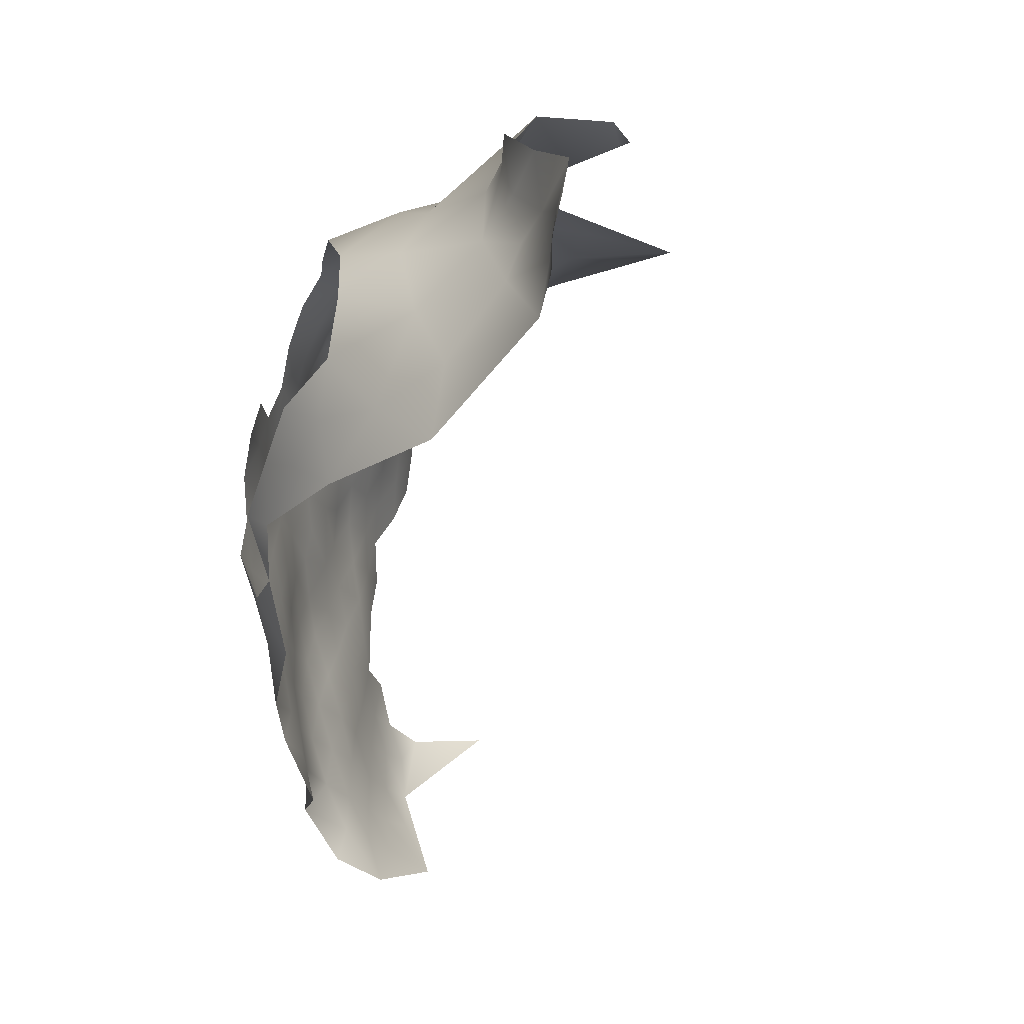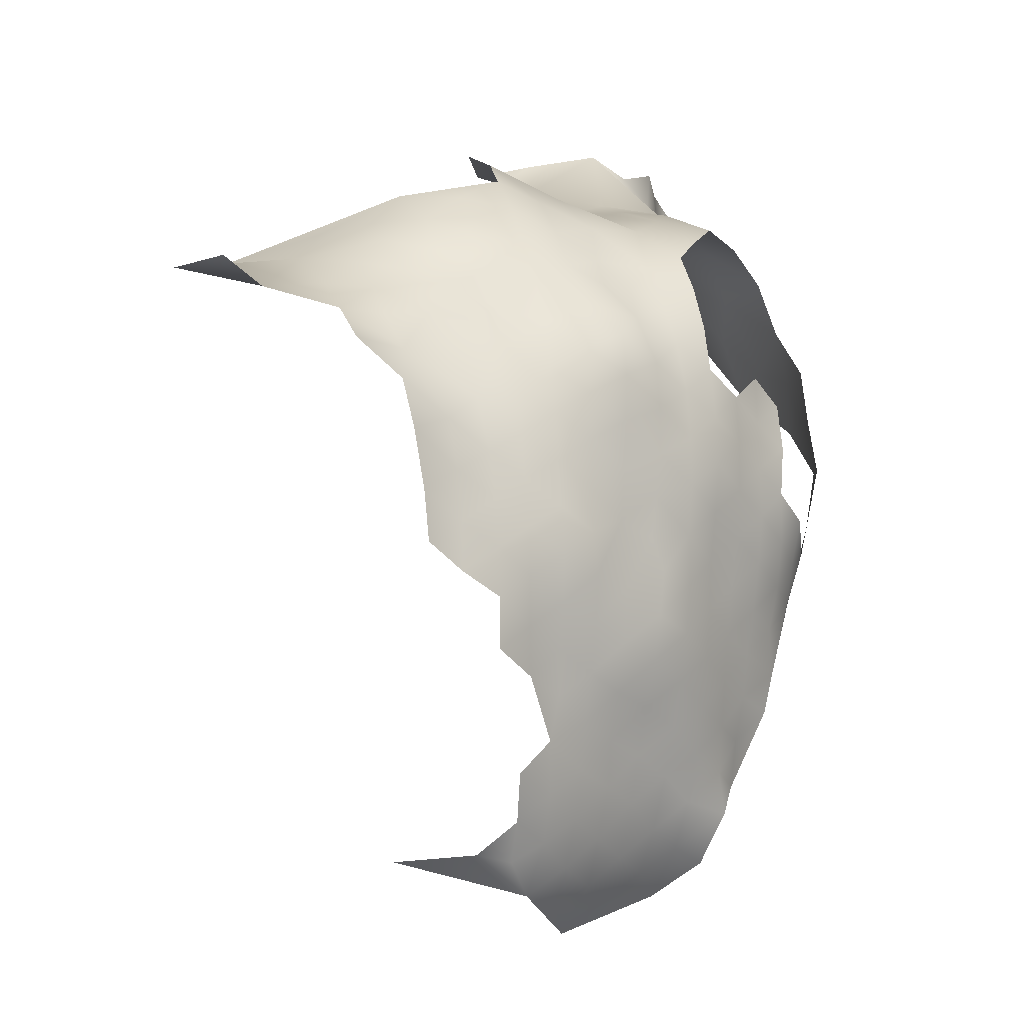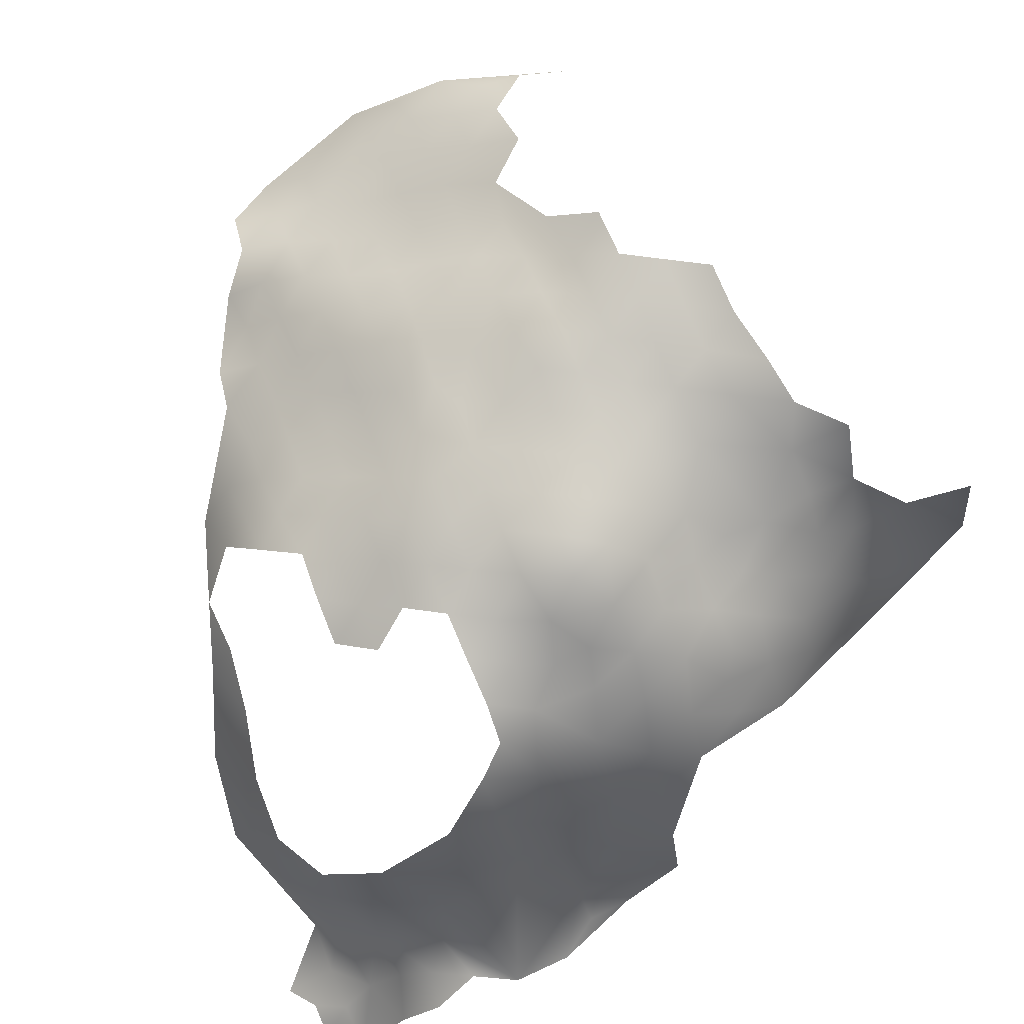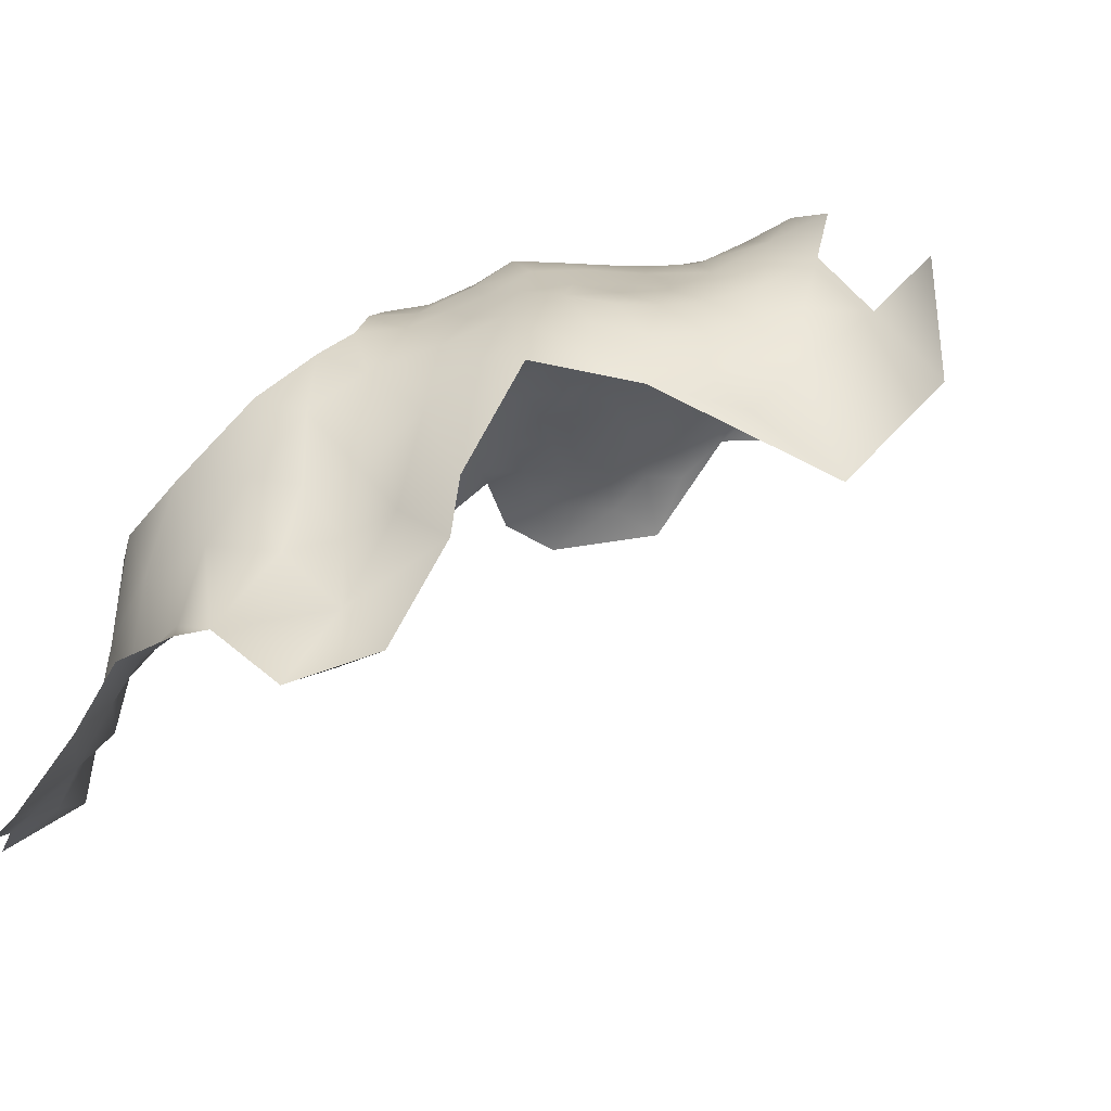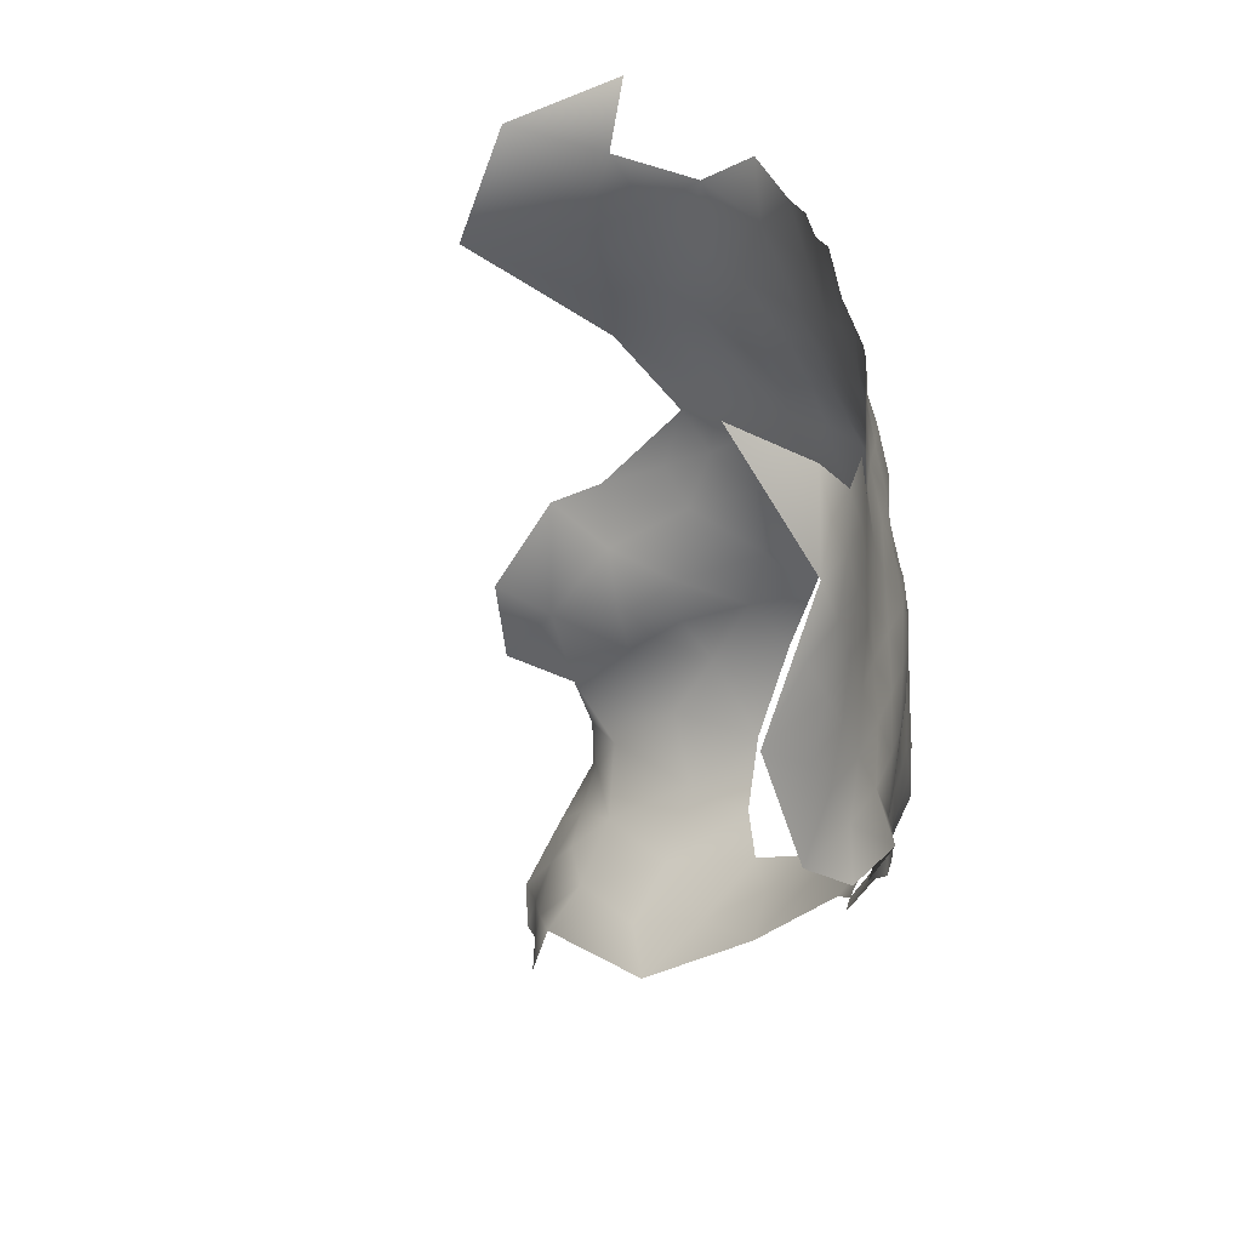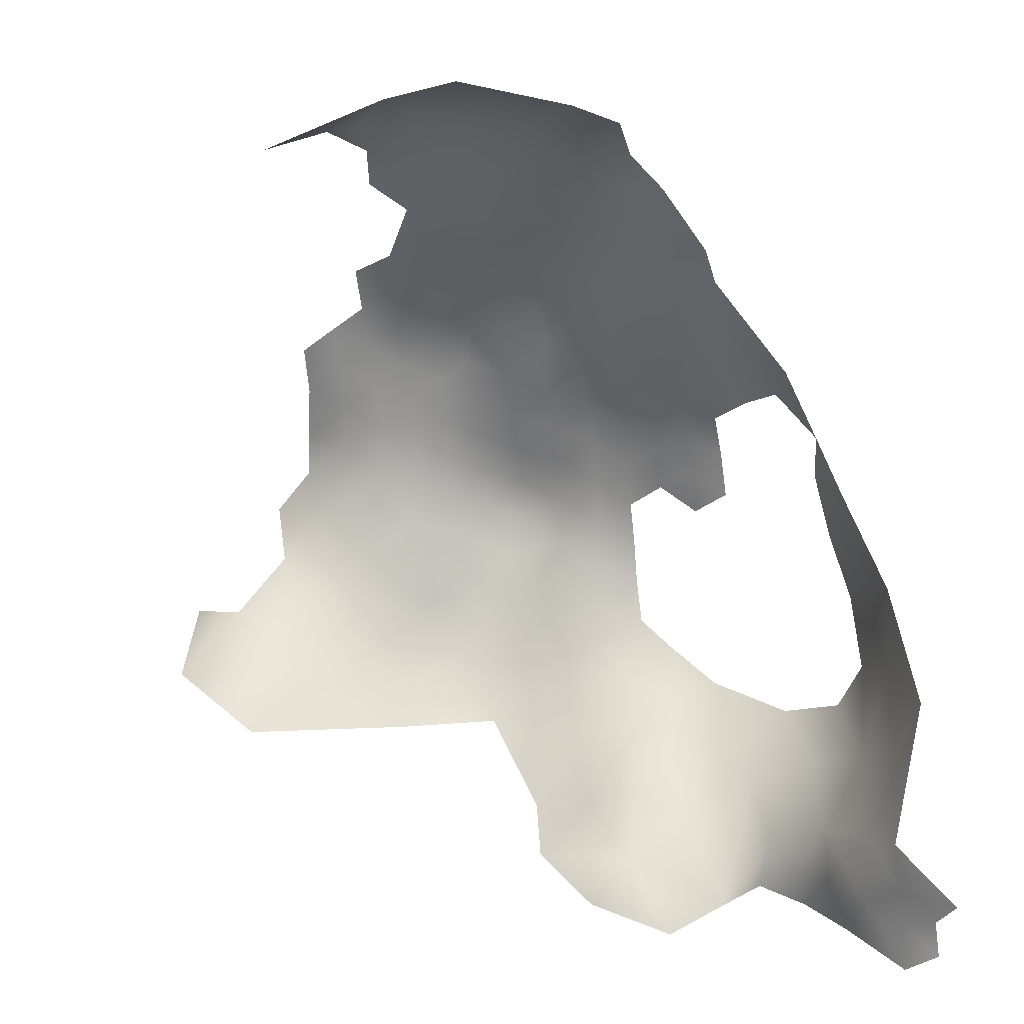
<metadata>
{"format":"obj","ext":"obj","renderer":"f3d","projection":"perspective","resolution":1024,"background":"white","views":[{"elev":14.1,"azim":123.6,"up":"+Y"},{"elev":-5.8,"azim":-25.8,"up":"+Y"},{"elev":72.7,"azim":157.5,"up":"+Z"},{"elev":-12.2,"azim":-164.7,"up":"+Z"},{"elev":-70.7,"azim":-63.1,"up":"+Y"},{"elev":-59.7,"azim":7.4,"up":"+Z"}]}
</metadata>
<code>
v -503.4 379 -573.7
v -502.9 383.2 -579.9
v -498.7 374.7 -572.3
v -497 378.5 -576.1
v -509.1 386.3 -587.2
v -515.3 388.3 -582.4
v -497.6 382.9 -579.9
v -497.5 386.5 -583.5
v -491.9 383.7 -580.7
v -492.6 389.4 -585.7
v -487.2 383.5 -581.2
v -488 387.3 -583.4
v -483.8 380.2 -579
v -483.2 385.1 -581.8
v -482.9 375 -576.5
v -488.1 373.9 -576.3
v -483.3 370.1 -575.1
v -478.9 372.6 -575.7
v -478.9 377.8 -576.9
v -474.4 370 -575.6
v -474.4 375.2 -575.8
v -478.1 383.3 -579.2
v -487.7 367.6 -573.9
v -492.8 370.9 -573.3
v -488.2 392.1 -586.5
v -483.3 390 -584.2
v -492.2 365.3 -572.5
v -487.6 362.4 -572.8
v -492 359.7 -571.7
v -487.7 357.1 -571.7
v -492.1 354.3 -571.2
v -487.7 351.8 -571.2
v -483.3 354.3 -572.9
v -483.3 359.6 -573.2
v -496.4 357.3 -570.3
v -487.7 346.3 -571.4
v -483.3 365 -574.4
v -483.1 348.9 -573.3
v -469.7 377.6 -576.1
v -469.7 372.4 -576.4
v -474.3 380.5 -577.1
v -469.6 382.4 -577.1
v -478 388.3 -582.3
v -472.8 386.3 -579.8
v -493.3 393.5 -590.2
v -497.3 390.3 -588.5
v -497.9 395.3 -599.3
v -502.2 391.2 -593.8
v -482.7 343.4 -574.1
v -478.2 341.5 -576.2
v -478.6 346.5 -575.3
v -479.3 336.5 -576.2
v -483.6 333.1 -575
v -494.6 323.5 -583.7
v -487.3 324.3 -578
v -483 327.8 -576.8
v -478.6 330.6 -577.6
v -474.1 333.4 -578.9
v -474.2 338.6 -577.7
v -482.6 323.4 -579.1
v -478.6 325.4 -579.3
v -474.1 344 -576.5
v -469.7 336.6 -580.3
v -469.7 342 -578.4
v -469.5 331.4 -581.2
v -465 335.1 -582.4
v -465 340.4 -580.4
v -464.9 345.7 -578.4
v -460.3 338.2 -582.5
v -460.3 343.5 -580.8
v -460.4 332.6 -584.3
v -455.9 335.2 -584.9
v -455.9 340.7 -583.4
v -469.6 347.4 -577
v -455.8 346.3 -582.4
v -455.7 351.8 -582
v -460 348.9 -579.8
v -451.7 343.8 -585.5
v -451.6 349.1 -584.8
v -451.5 338.4 -586.4
v -451.3 333.1 -587.5
v -447.7 336.8 -589.7
v -447.3 342 -588.5
v -447.3 347.1 -587.5
v -465 329.6 -584
v -447.2 352.1 -586.3
v -451.4 354.7 -584
v -474.1 328 -580.3
v -447.2 331.3 -591.7
v -442.8 340.2 -591
v -469.7 325.7 -583.3
v -474.3 322.5 -582.5
v -474 349.4 -575.4
v -455.9 329.7 -586.9
v -459.8 354.4 -579.5
v -455.6 357.5 -581.7
v -464.5 350.8 -577.9
v -464.1 355.8 -577.8
v -469.1 353.8 -577.1
v -455.5 363.1 -580.8
v -455.5 368.7 -579.9
v -455.6 374.2 -580.4
v -459.8 371.2 -579
v -459.8 365.9 -578.6
v -451.4 366.1 -582.1
v -451.4 371.6 -582.1
v -451.5 377.1 -582.6
v -447.4 369 -584.1
v -447.4 374.4 -584.5
v -447.4 379.9 -584.9
v -443.3 371.7 -585.4
v -443.3 376.9 -586.7
v -455.7 379.9 -581.3
v -443.6 366.2 -585.4
v -439.6 363.3 -587.7
v -451.4 360.5 -583
v -447 357.8 -585.3
v -447.1 363.3 -584.2
v -442.9 360.5 -586.5
v -459.9 376.8 -579.6
v -436.1 359.8 -592.9
v -431.9 363.7 -598.3
v -455.8 385.1 -582.5
v -460.2 360.1 -578.9
v -442.6 355.3 -588.2
v -443 350.2 -589.4
v -438.8 353.4 -592
v -442.1 344.8 -590.4
v -431.2 377.4 -598.6
v -428.4 378.3 -604.9
v -425.7 377.8 -611.8
v -426.7 386.4 -617.3
v -427.7 384.1 -609
v -429.5 384.3 -602.9
v -429.4 371 -600.2
v -429.2 390.5 -609.2
v -432.5 396.6 -608.3
v -436.5 401.2 -613.6
v -432.2 370.7 -595.1
v -464.5 369 -577.6
v -464.4 374.2 -578
v -450.5 328.2 -587.7
v -460.7 326.4 -586.7
v -456 324.2 -589.9
v -460.8 321.4 -589.8
v -456.6 318.4 -594.7
v -451.4 322.3 -592
v -478.6 351.6 -574.4
v -468.8 389 -583
v -473.1 391.2 -583.5
v -469.8 367.1 -576.4
v -474.4 364.5 -575.5
v -470.2 361.1 -576.4
v -465.2 364.2 -577.5
v -478.9 362.1 -574.1
v -478.8 367.3 -574.8
v -478.9 356.9 -573.5
v -474.9 359.6 -574.6
v -472.7 395.7 -587.5
v -478.4 393.7 -585.1
v -467.9 392.6 -586.5
v -438.9 399.8 -603.7
v -460.2 382.5 -581.3
v -497.8 369.3 -571.2
v -427.5 392 -625.6
v -424.1 384.7 -626.4
v -447.4 400 -595.5
v -448.4 403.7 -604.7
v -453.4 401 -597.6
v -452.8 396.7 -590.3
v -444.3 404.5 -611.7
v -465.7 359.4 -577.6
v -502 387.1 -586.5
v -464.5 379.6 -578.4
v -496.6 362.9 -571.2
v -456.1 390.2 -584.5
v -479.4 319.5 -582
v -469.5 320.1 -586.1
v -469.6 314.5 -592.6
v -473.8 318.1 -586.1
v -439.3 358.2 -590
v -487.9 396.6 -591
v -488.5 400.5 -597.2
v -482.6 400.1 -593.2
v -482.3 397 -589.5
v -477.2 398.8 -590.2
v -477 402.9 -594.5
v -494.1 396.3 -595.7
v -465.8 385.1 -580.8
v -460.5 387.3 -583.7
v -460.9 392.3 -586.9
v -458.9 398.2 -593
v -474.1 355.1 -574.7
v -465.3 323.4 -586.3
v -464.9 318.8 -589.9
v -459.5 402 -604
v -458.9 404.2 -611.8
v -466.4 402.6 -598.9
v -471.7 404 -599.3
v -472 408.2 -607.1
v -471.7 400.6 -593.5
v -466.4 397.5 -590.7
v -516.3 389.3 -596
v -464.6 389.1 -584.3
v -456 394.2 -587.5
v -431.4 400.3 -630.5
v -483.9 394.3 -586.8
v -471.9 410.9 -613.8
v -465.1 406.6 -609.8
v -436.1 403.3 -624.5
v -442.9 407.5 -620.2
v -444.8 412.6 -622.3
v -440.3 410.1 -624
v -439.5 414.2 -624.8
v -449.5 415.1 -622.4
v -436.6 408.4 -627.9
v -432.7 407.4 -634
v -428.8 408.2 -638.1
v -429.1 413.4 -639.4
v -428.8 403.2 -637.4
v -429 397.4 -636.1
v -425.3 406.3 -640
v -425.3 410.5 -641.1
v -422.9 403.2 -641.4
v -435 413.2 -631.5
v -434.9 403.7 -630
v -506.7 392.5 -606.4
v -454.3 403.8 -605.9
v -430.8 396.3 -619.6
v -434.9 354.3 -598
v -465.7 411.1 -624.4
v -460.9 411.3 -625.9
v -460.3 408.6 -619.7
v -453.1 406.2 -613.2
v -456.4 414.3 -627.9
f 23 24 27
f 15 18 19
f 157 155 34
f 205 191 176
f 163 113 123
f 174 141 120
f 158 155 157
f 153 172 154
f 34 33 157
f 23 37 17
f 86 79 84
f 21 18 20
f 214 212 213
f 103 141 140
f 28 23 27
f 40 21 20
f 29 175 35
f 29 35 31
f 21 41 19
f 21 19 18
f 156 17 37
f 30 33 34
f 151 40 20
f 51 93 148
f 66 85 71
f 204 190 191
f 51 50 62
f 51 148 38
f 104 101 103
f 153 151 152
f 153 154 151
f 101 102 103
f 51 38 49
f 14 12 11
f 14 26 12
f 152 156 155
f 152 155 158
f 49 50 51
f 15 17 18
f 15 16 17
f 108 111 109
f 31 32 30
f 31 30 29
f 114 111 108
f 116 105 100
f 28 30 34
f 28 29 30
f 32 33 30
f 39 21 40
f 155 156 37
f 52 59 50
f 106 102 101
f 106 107 102
f 106 101 105
f 112 109 111
f 108 106 105
f 77 75 76
f 62 93 51
f 62 74 93
f 109 112 110
f 70 75 77
f 28 37 23
f 13 15 19
f 190 176 191
f 56 61 57
f 103 120 141
f 103 102 120
f 16 23 17
f 119 118 117
f 220 222 218
f 158 153 152
f 13 14 11
f 59 62 50
f 59 64 62
f 25 10 12
f 9 11 12
f 106 108 109
f 106 109 107
f 53 56 57
f 53 57 52
f 104 103 140
f 63 58 65
f 43 150 160
f 193 158 157
f 107 109 110
f 39 42 41
f 39 41 21
f 67 69 70
f 156 18 17
f 156 20 18
f 178 194 91
f 204 149 189
f 105 116 118
f 76 96 95
f 76 87 96
f 27 29 28
f 27 175 29
f 64 74 62
f 25 26 207
f 25 12 26
f 79 86 87
f 152 20 156
f 152 151 20
f 124 100 104
f 190 163 123
f 223 219 218
f 223 218 222
f 63 59 58
f 76 75 79
f 76 79 87
f 80 78 73
f 124 95 96
f 100 96 116
f 100 124 96
f 72 81 80
f 72 80 73
f 58 59 52
f 58 52 57
f 77 76 95
f 125 119 117
f 100 105 101
f 100 101 104
f 97 98 99
f 108 118 114
f 108 105 118
f 193 148 93
f 34 155 37
f 34 37 28
f 63 64 59
f 92 91 88
f 176 190 123
f 148 193 157
f 71 69 66
f 72 69 71
f 72 73 69
f 116 117 118
f 78 83 84
f 78 84 79
f 68 67 70
f 73 70 69
f 73 75 70
f 94 142 81
f 161 149 204
f 66 65 85
f 66 63 65
f 148 33 38
f 148 157 33
f 78 79 75
f 78 75 73
f 16 24 23
f 82 90 83
f 80 83 78
f 151 154 140
f 43 44 150
f 88 57 61
f 88 58 57
f 43 22 44
f 66 69 67
f 160 150 159
f 8 7 9
f 49 38 36
f 211 213 212
f 88 65 58
f 94 81 72
f 154 104 140
f 116 96 87
f 116 87 117
f 149 150 44
f 102 113 120
f 102 107 113
f 86 117 87
f 80 82 83
f 181 119 125
f 182 207 185
f 182 25 207
f 77 97 68
f 77 68 70
f 119 115 114
f 119 114 118
f 32 38 33
f 32 36 38
f 189 174 163
f 82 80 81
f 45 25 182
f 143 144 94
f 83 90 128
f 68 74 64
f 68 64 67
f 94 72 71
f 216 210 226
f 92 88 61
f 63 66 67
f 63 67 64
f 60 61 56
f 178 91 92
f 81 142 89
f 81 89 82
f 127 181 125
f 127 125 126
f 97 74 68
f 97 99 74
f 43 26 14
f 10 9 12
f 10 8 9
f 161 159 150
f 161 150 149
f 125 117 86
f 22 19 41
f 22 13 19
f 145 144 143
f 195 194 178
f 98 124 172
f 98 95 124
f 45 46 10
f 45 10 25
f 22 43 14
f 22 14 13
f 97 77 95
f 97 95 98
f 55 60 56
f 163 120 113
f 163 174 120
f 189 190 204
f 189 163 190
f 126 125 86
f 126 86 84
f 91 65 88
f 160 26 43
f 160 207 26
f 181 115 119
f 84 83 128
f 84 128 126
f 180 178 92
f 91 85 65
f 40 151 140
f 40 140 141
f 177 61 60
f 177 92 61
f 194 145 143
f 194 195 145
f 186 201 187
f 93 74 99
f 93 99 193
f 8 10 46
f 46 173 8
f 144 142 94
f 44 22 41
f 44 41 42
f 194 143 85
f 194 85 91
f 143 94 71
f 143 71 85
f 192 205 170
f 42 39 174
f 42 174 189
f 184 185 186
f 184 186 187
f 172 99 98
f 1 3 4
f 177 180 92
f 206 221 220
f 129 139 135
f 127 121 181
f 147 142 144
f 217 220 218
f 216 226 217
f 216 217 225
f 230 121 127
f 199 201 198
f 39 40 141
f 39 141 174
f 146 144 145
f 146 147 144
f 189 149 44
f 189 44 42
f 124 104 154
f 124 154 172
f 199 187 201
f 2 4 7
f 2 1 4
f 27 24 164
f 161 204 191
f 122 135 139
f 3 164 24
f 164 175 27
f 202 159 161
f 186 160 159
f 206 226 210
f 129 130 134
f 182 185 184
f 182 184 183
f 209 208 200
f 2 7 8
f 2 8 173
f 206 217 226
f 206 220 217
f 121 115 181
f 133 134 130
f 133 130 131
f 185 207 160
f 185 160 186
f 135 130 129
f 153 99 172
f 193 153 158
f 193 99 153
f 169 192 170
f 48 173 46
f 167 169 170
f 233 232 231
f 217 218 219
f 202 198 201
f 201 159 202
f 201 186 159
f 138 162 137
f 136 134 133
f 188 182 183
f 188 45 182
f 214 213 216
f 179 195 178
f 179 178 180
f 192 191 205
f 131 132 133
f 52 50 49
f 13 16 15
f 127 126 128
f 210 216 213
f 165 132 166
f 234 233 197
f 228 197 196
f 228 234 197
f 202 161 191
f 202 191 192
f 215 211 212
f 224 222 220
f 4 9 7
f 171 162 138
f 234 228 168
f 122 121 230
f 225 217 219
f 209 196 197
f 90 82 89
f 214 216 225
f 195 146 145
f 210 213 211
f 198 202 192
f 231 232 235
f 48 46 45
f 5 173 48
f 177 60 55
f 13 11 9
f 4 3 24
f 188 47 48
f 188 48 45
f 171 234 168
f 229 206 210
f 168 228 169
f 47 188 183
f 233 235 232
f 196 169 228
f 136 133 132
f 209 197 233
f 221 224 220
f 4 24 16
f 168 169 167
f 5 2 173
f 229 138 137
f 183 184 187
f 200 199 198
f 165 206 229
f 168 162 171
f 138 229 210
f 165 221 206
f 203 6 5
f 209 200 198
f 209 198 196
f 196 198 192
f 196 192 169
f 229 132 165
f 233 234 215
f 233 215 235
f 179 146 195
f 138 211 171
f 138 210 211
f 227 48 47
f 208 209 233
f 208 233 231
f 229 137 136
f 229 136 132
f 131 130 135
f 162 168 167
f 230 127 128
f 203 5 48
f 203 48 227
f 200 187 199
f 179 180 177
f 54 177 55
f 166 132 131
f 221 165 166
f 171 215 234
f 171 211 215
f 227 47 183
f 9 16 13
f 16 9 4

</code>
